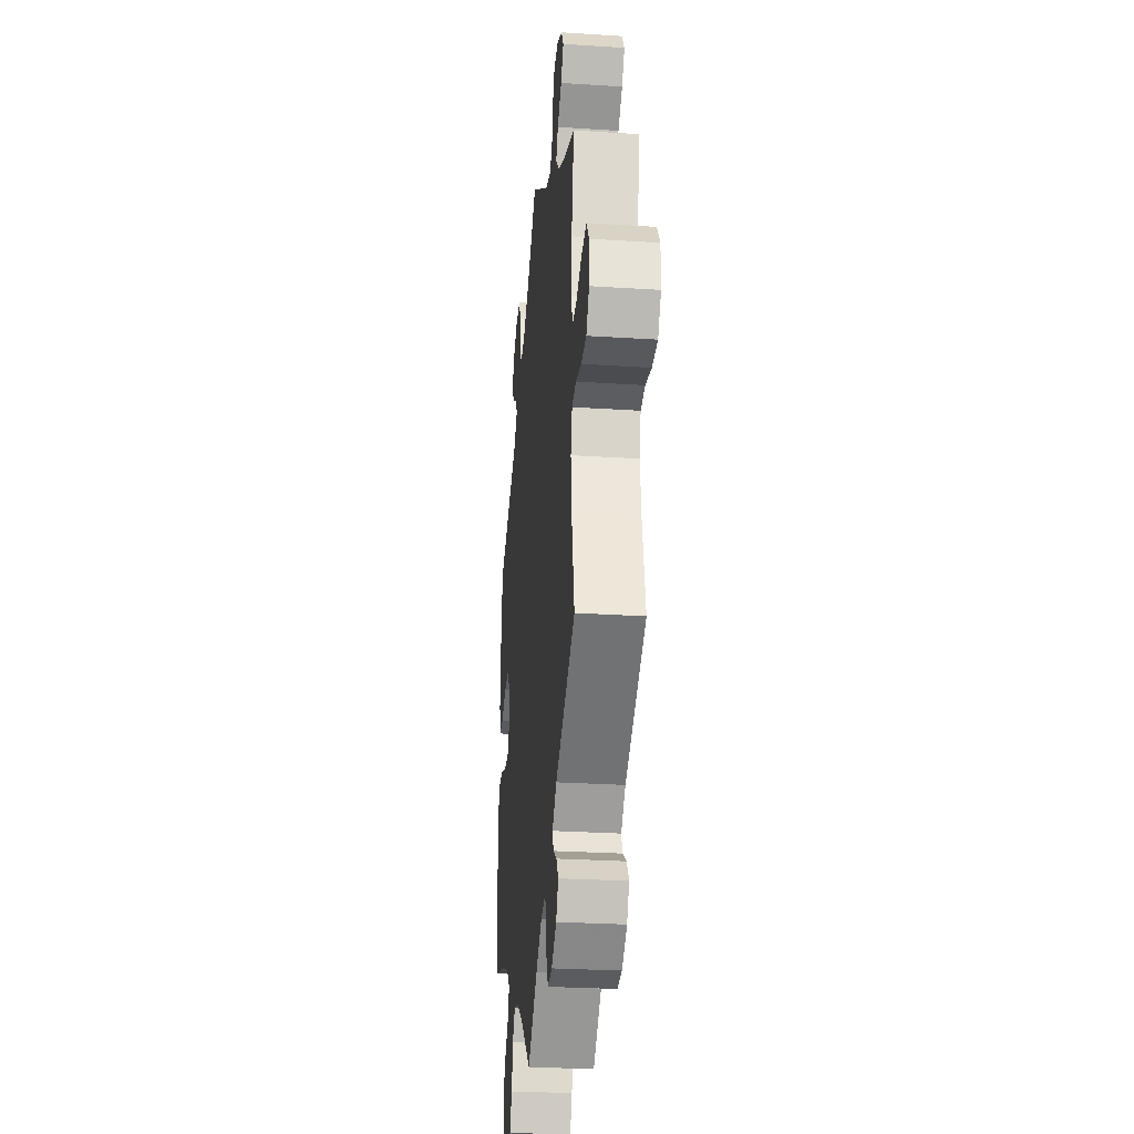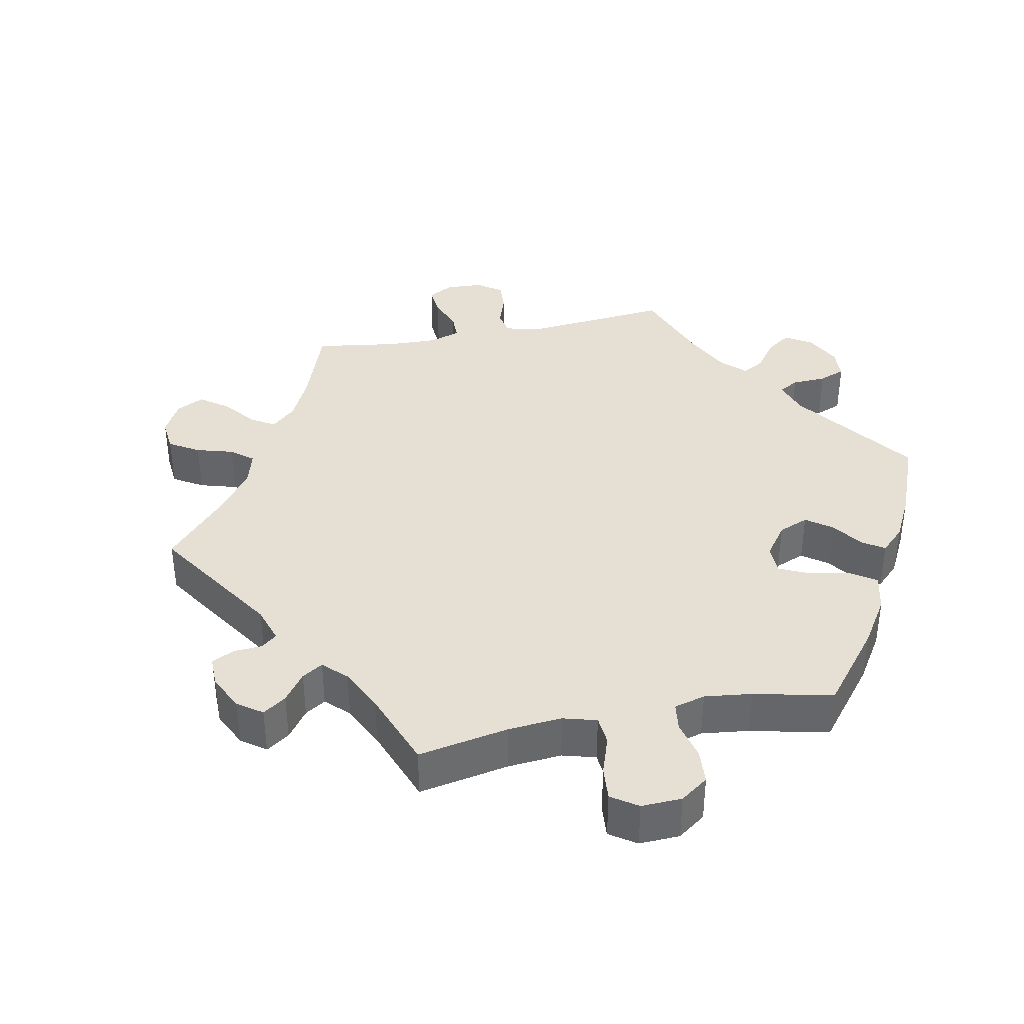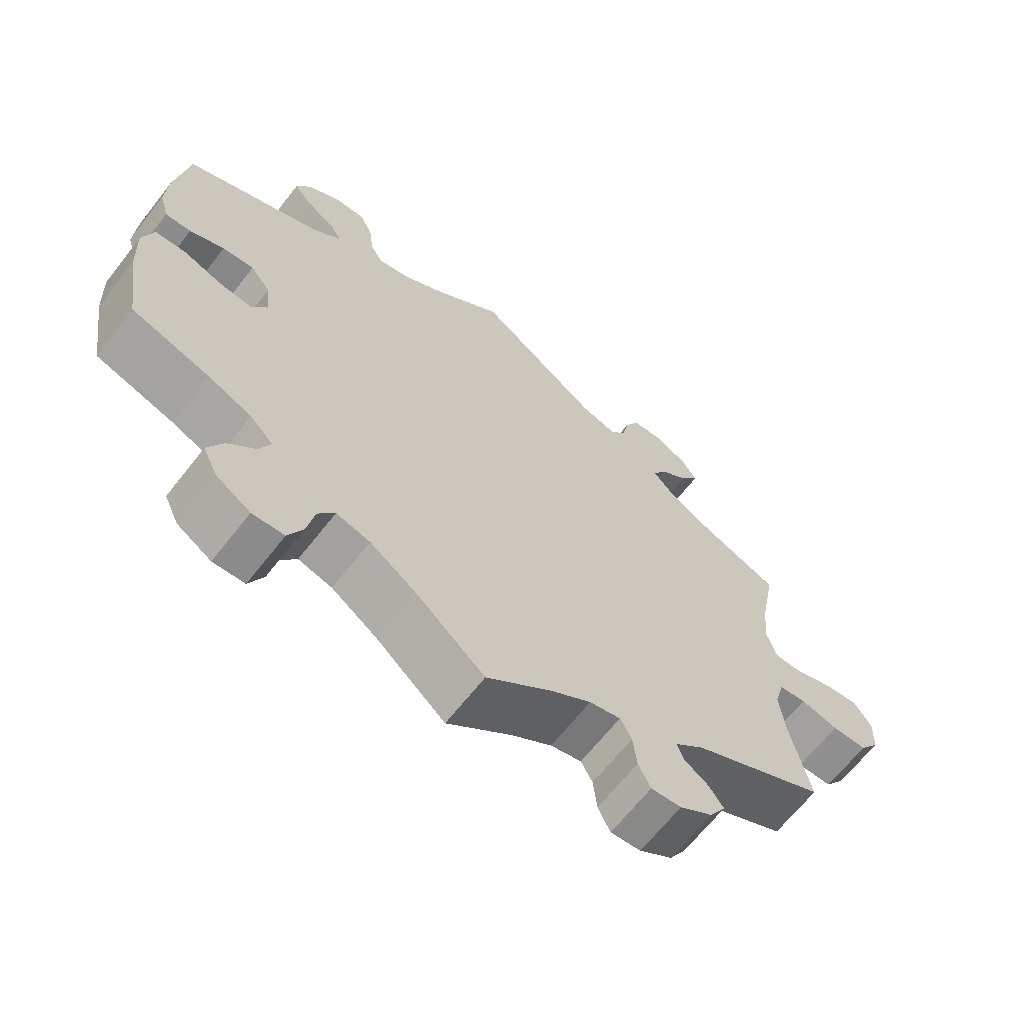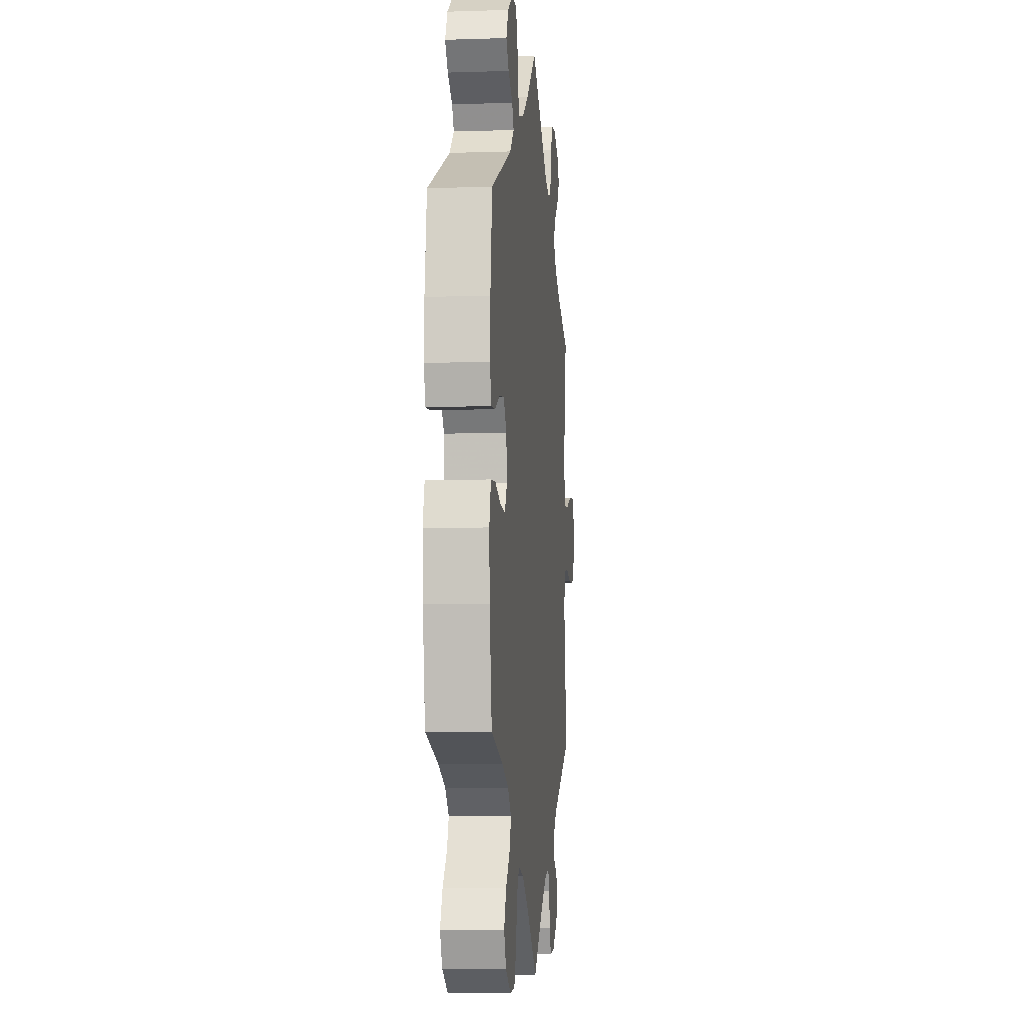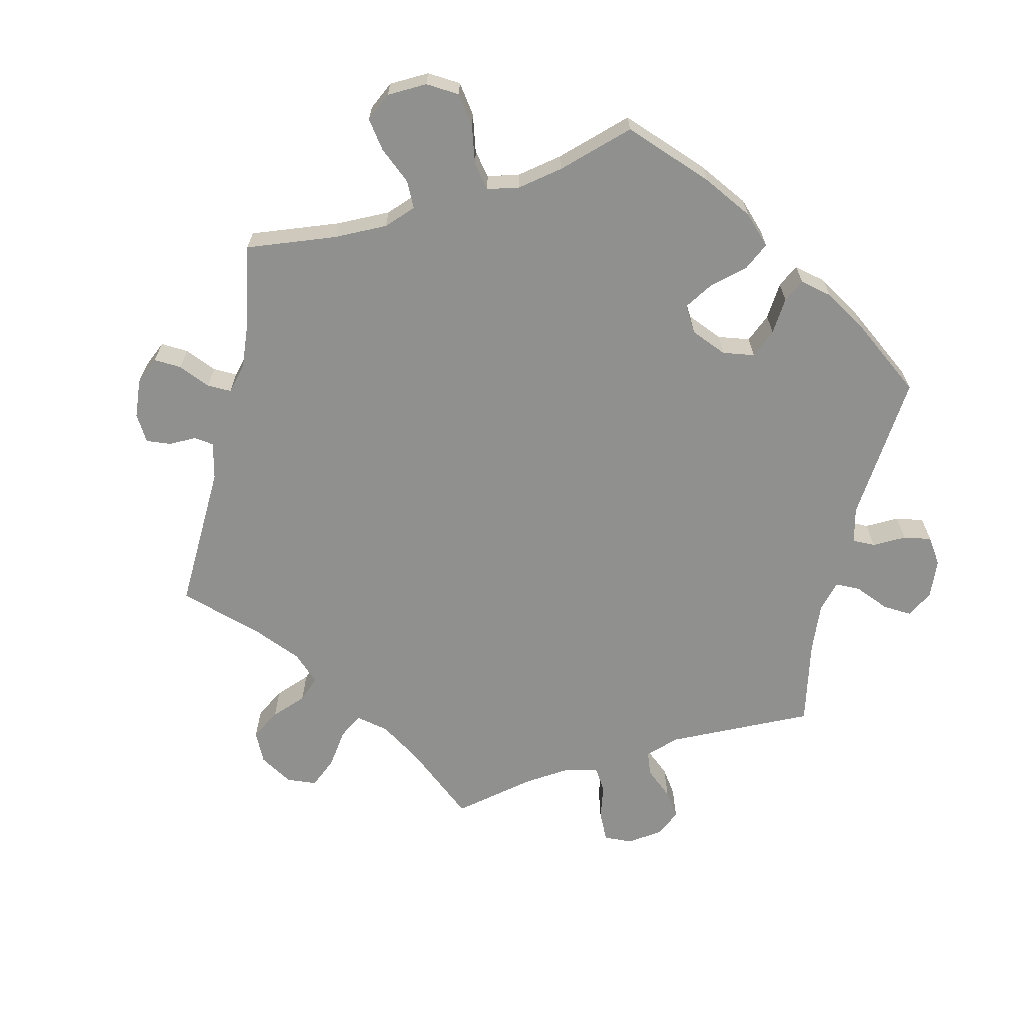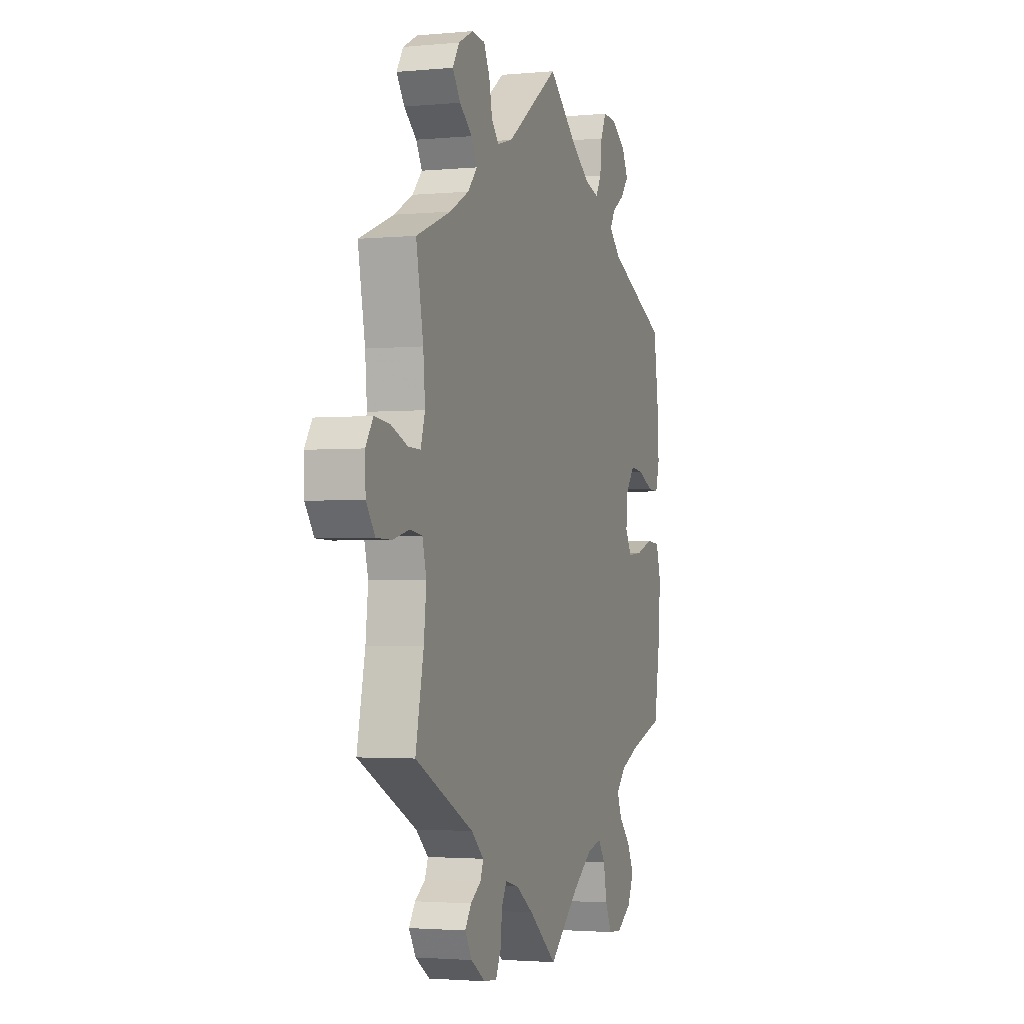
<metadata>
{"format":"obj","ext":"obj","renderer":"f3d","projection":"perspective","resolution":1024,"background":"white","views":[{"elev":-28.5,"azim":84.5,"up":"+Z"},{"elev":37.9,"azim":-161.4,"up":"+Y"},{"elev":-66.0,"azim":-38.1,"up":"+Z"},{"elev":-6.0,"azim":-84.3,"up":"+Z"},{"elev":-65.6,"azim":-132.5,"up":"+Y"},{"elev":-2.3,"azim":108.6,"up":"+Z"}]}
</metadata>
<code>
v 0.17 0.07 0.457
v 0.22 0.07 0.443
v 0.243 0.07 0.47
v 0.253 0.07 0.519
v 0.272 0.07 0.557
v 0.314 0.07 0.561
v 0.361 0.07 0.537
v 0.382 0.07 0.503
v 0.357 0.07 0.467
v 0.317 0.07 0.435
v 0.298 0.07 0.401
v 0.329 0.07 0.367
v 0.39 0.07 0.334
v 0.501 0.07 0.29
v 0.478 0.07 0.169
v 0.472 0.07 0.098
v 0.486 0.07 0.053
v 0.525 0.07 0.054
v 0.579 0.07 0.075
v 0.627 0.07 0.08
v 0.651 0.07 0.044
v 0.649 0.07 -0.01
v 0.621 0.07 -0.049
v 0.572 0.07 -0.05
v 0.519 0.07 -0.037
v 0.48 0.07 -0.043
v 0.467 0.07 -0.092
v 0.475 0.07 -0.166
v 0.501 0.07 -0.289
v 0.314 0.07 -0.384
v 0.274 0.07 -0.42
v 0.284 0.07 -0.446
v 0.317 0.07 -0.468
v 0.337 0.07 -0.497
v 0.315 0.07 -0.534
v 0.269 0.07 -0.565
v 0.227 0.07 -0.569
v 0.21 0.07 -0.534
v 0.205 0.07 -0.485
v 0.189 0.07 -0.455
v 0.146 0.07 -0.466
v 0.09 0.07 -0.504
v 0 0.07 -0.578
v -0.098 0.07 -0.494
v -0.16 0.07 -0.451
v -0.207 0.07 -0.439
v -0.23 0.07 -0.472
v -0.241 0.07 -0.528
v -0.261 0.07 -0.571
v -0.305 0.07 -0.574
v -0.353 0.07 -0.544
v -0.373 0.07 -0.501
v -0.352 0.07 -0.457
v -0.314 0.07 -0.417
v -0.299 0.07 -0.38
v -0.331 0.07 -0.348
v -0.392 0.07 -0.322
v -0.5 0.07 -0.289
v -0.521 0.07 -0.157
v -0.525 0.07 -0.078
v -0.51 0.07 -0.026
v -0.467 0.07 -0.023
v -0.412 0.07 -0.042
v -0.366 0.07 -0.046
v -0.345 0.07 -0.01
v -0.351 0.07 0.045
v -0.379 0.07 0.081
v -0.423 0.07 0.076
v -0.471 0.07 0.054
v -0.507 0.07 0.052
v -0.52 0.07 0.097
v -0.517 0.07 0.168
v -0.5 0.07 0.289
v -0.307 0.07 0.376
v -0.269 0.07 0.411
v -0.285 0.07 0.439
v -0.326 0.07 0.465
v -0.351 0.07 0.496
v -0.331 0.07 0.535
v -0.285 0.07 0.566
v -0.241 0.07 0.568
v -0.223 0.07 0.53
v -0.217 0.07 0.477
v -0.199 0.07 0.446
v -0.154 0.07 0.458
v -0.095 0.07 0.498
v 0 0.07 0.578
v 0.17 0 0.457
v 0.22 0 0.443
v 0.243 0 0.47
v 0.253 0 0.519
v 0.272 0 0.557
v 0.314 0 0.561
v 0.361 0 0.537
v 0.382 0 0.503
v 0.357 0 0.467
v 0.317 0 0.435
v 0.298 0 0.401
v 0.329 0 0.367
v 0.39 0 0.334
v 0.501 0 0.29
v 0.478 0 0.169
v 0.472 0 0.098
v 0.486 0 0.053
v 0.525 0 0.054
v 0.579 0 0.075
v 0.627 0 0.08
v 0.651 0 0.044
v 0.649 0 -0.01
v 0.621 0 -0.049
v 0.572 0 -0.05
v 0.519 0 -0.037
v 0.48 0 -0.043
v 0.467 0 -0.092
v 0.475 0 -0.166
v 0.501 0 -0.289
v 0.314 0 -0.384
v 0.274 0 -0.42
v 0.284 0 -0.446
v 0.317 0 -0.468
v 0.337 0 -0.497
v 0.315 0 -0.534
v 0.269 0 -0.565
v 0.227 0 -0.569
v 0.21 0 -0.534
v 0.205 0 -0.485
v 0.189 0 -0.455
v 0.146 0 -0.466
v 0.09 0 -0.504
v 0 0 -0.578
v -0.098 0 -0.494
v -0.16 0 -0.451
v -0.207 0 -0.439
v -0.23 0 -0.472
v -0.241 0 -0.528
v -0.261 0 -0.571
v -0.305 0 -0.574
v -0.353 0 -0.544
v -0.373 0 -0.501
v -0.352 0 -0.457
v -0.314 0 -0.417
v -0.299 0 -0.38
v -0.331 0 -0.348
v -0.392 0 -0.322
v -0.5 0 -0.289
v -0.521 0 -0.157
v -0.525 0 -0.078
v -0.51 0 -0.026
v -0.467 0 -0.023
v -0.412 0 -0.042
v -0.366 0 -0.046
v -0.345 0 -0.01
v -0.351 0 0.045
v -0.379 0 0.081
v -0.423 0 0.076
v -0.471 0 0.054
v -0.507 0 0.052
v -0.52 0 0.097
v -0.517 0 0.168
v -0.5 0 0.289
v -0.307 0 0.376
v -0.269 0 0.411
v -0.285 0 0.439
v -0.326 0 0.465
v -0.351 0 0.496
v -0.331 0 0.535
v -0.285 0 0.566
v -0.241 0 0.568
v -0.223 0 0.53
v -0.217 0 0.477
v -0.199 0 0.446
v -0.154 0 0.458
v -0.095 0 0.498
v 0 0 0.578
f 86 87 1
f 85 86 1 2
f 84 85 2
f 80 81 82 83
f 80 83 84
f 79 80 84
f 76 77 78 79
f 75 76 79 84
f 74 75 84 2
f 72 73 74 2
f 68 69 70 71
f 67 68 71 72
f 60 61 62 63
f 60 63 64
f 57 58 59 60
f 56 57 60 64
f 55 56 64 65
f 51 52 53 54
f 51 54 55
f 50 51 55
f 47 48 49 50
f 46 47 50 55
f 45 46 55 65
f 42 43 44
f 41 42 44 45
f 40 41 45 65
f 36 37 38 39
f 36 39 40
f 35 36 40
f 32 33 34 35
f 31 32 35 40
f 30 31 40 65
f 28 29 30 65
f 22 23 24 25
f 22 25 26
f 21 22 26
f 18 19 20 21
f 17 18 21 26
f 16 17 26 27
f 13 14 15
f 12 13 15 16
f 11 12 16 27
f 7 8 9 10
f 7 10 11
f 6 7 11
f 3 4 5 6
f 3 6 11
f 2 3 11 27
f 67 72 2 27
f 66 67 27 28
f 28 65 66
f 88 174 173
f 89 88 173 172
f 89 172 171
f 170 169 168 167
f 171 170 167
f 171 167 166
f 166 165 164 163
f 171 166 163 162
f 89 171 162 161
f 89 161 160 159
f 158 157 156 155
f 159 158 155 154
f 150 149 148 147
f 151 150 147
f 147 146 145 144
f 151 147 144 143
f 152 151 143 142
f 141 140 139 138
f 142 141 138
f 142 138 137
f 137 136 135 134
f 142 137 134 133
f 152 142 133 132
f 131 130 129
f 132 131 129 128
f 152 132 128 127
f 126 125 124 123
f 127 126 123
f 127 123 122
f 122 121 120 119
f 127 122 119 118
f 152 127 118 117
f 152 117 116 115
f 112 111 110 109
f 113 112 109
f 113 109 108
f 108 107 106 105
f 113 108 105 104
f 114 113 104 103
f 102 101 100
f 103 102 100 99
f 114 103 99 98
f 97 96 95 94
f 98 97 94
f 98 94 93
f 93 92 91 90
f 98 93 90
f 114 98 90 89
f 114 89 159 154
f 115 114 154 153
f 153 152 115
f 1 88 89 2
f 2 89 90 3
f 3 90 91 4
f 4 91 92 5
f 5 92 93 6
f 6 93 94 7
f 7 94 95 8
f 8 95 96 9
f 9 96 97 10
f 10 97 98 11
f 11 98 99 12
f 12 99 100 13
f 13 100 101 14
f 14 101 102 15
f 15 102 103 16
f 16 103 104 17
f 17 104 105 18
f 18 105 106 19
f 19 106 107 20
f 20 107 108 21
f 21 108 109 22
f 22 109 110 23
f 23 110 111 24
f 24 111 112 25
f 25 112 113 26
f 26 113 114 27
f 27 114 115 28
f 28 115 116 29
f 29 116 117 30
f 30 117 118 31
f 31 118 119 32
f 32 119 120 33
f 33 120 121 34
f 34 121 122 35
f 35 122 123 36
f 36 123 124 37
f 37 124 125 38
f 38 125 126 39
f 39 126 127 40
f 40 127 128 41
f 41 128 129 42
f 42 129 130 43
f 43 130 131 44
f 44 131 132 45
f 45 132 133 46
f 46 133 134 47
f 47 134 135 48
f 48 135 136 49
f 49 136 137 50
f 50 137 138 51
f 51 138 139 52
f 52 139 140 53
f 53 140 141 54
f 54 141 142 55
f 55 142 143 56
f 56 143 144 57
f 57 144 145 58
f 58 145 146 59
f 59 146 147 60
f 60 147 148 61
f 61 148 149 62
f 62 149 150 63
f 63 150 151 64
f 64 151 152 65
f 65 152 153 66
f 66 153 154 67
f 67 154 155 68
f 68 155 156 69
f 69 156 157 70
f 70 157 158 71
f 71 158 159 72
f 72 159 160 73
f 73 160 161 74
f 74 161 162 75
f 75 162 163 76
f 76 163 164 77
f 77 164 165 78
f 78 165 166 79
f 79 166 167 80
f 80 167 168 81
f 81 168 169 82
f 82 169 170 83
f 83 170 171 84
f 84 171 172 85
f 85 172 173 86
f 86 173 174 87
f 87 174 88 1

</code>
